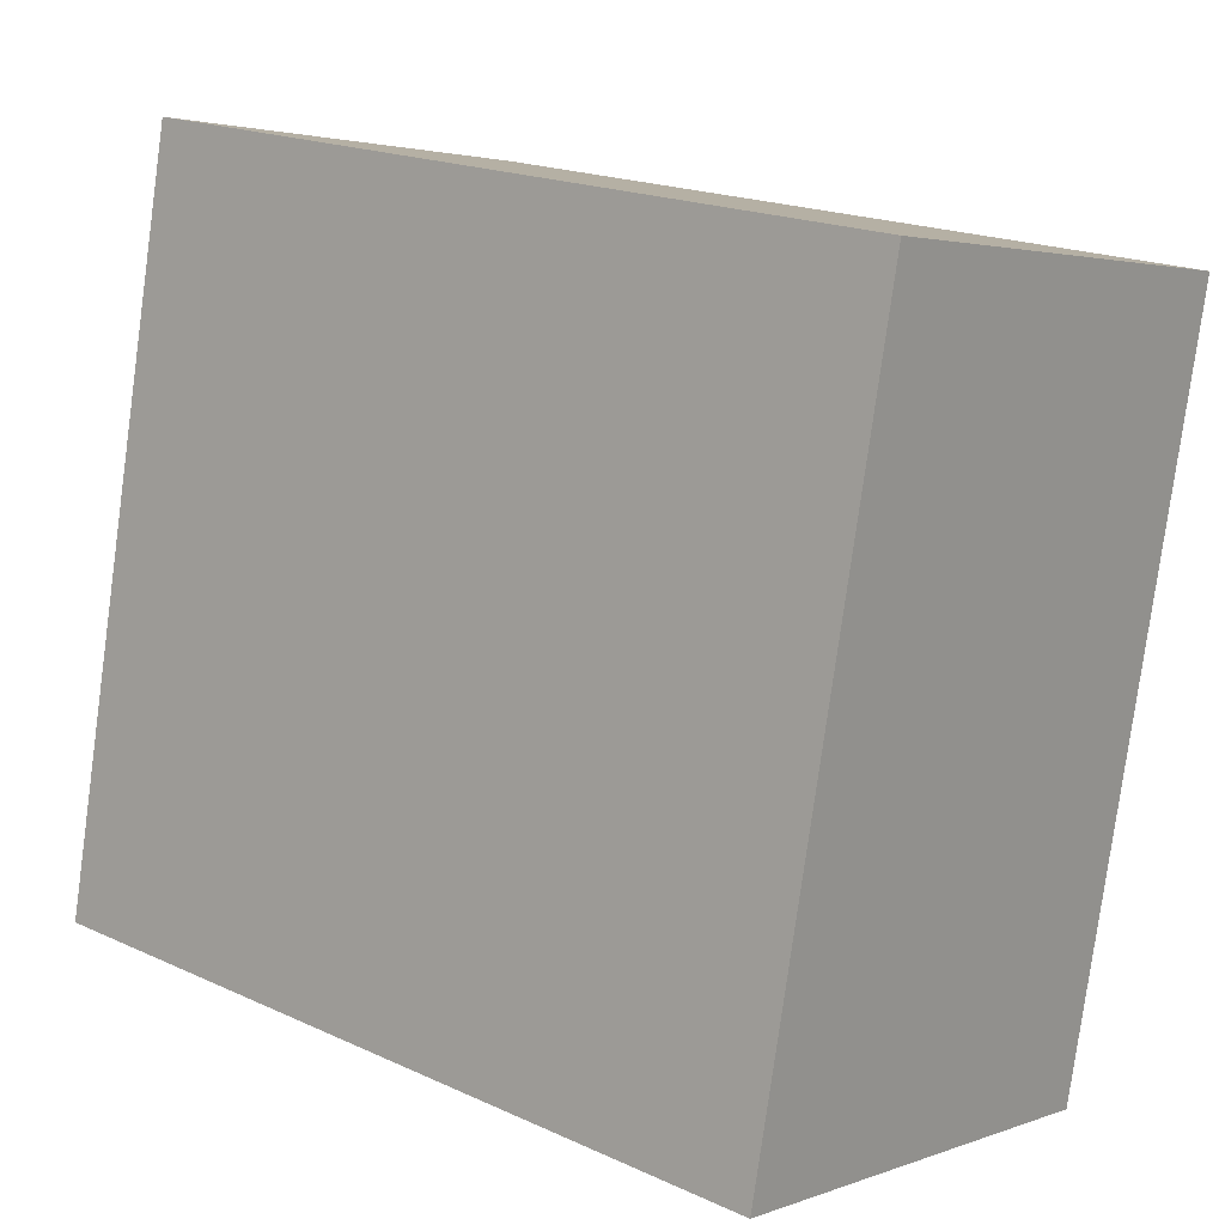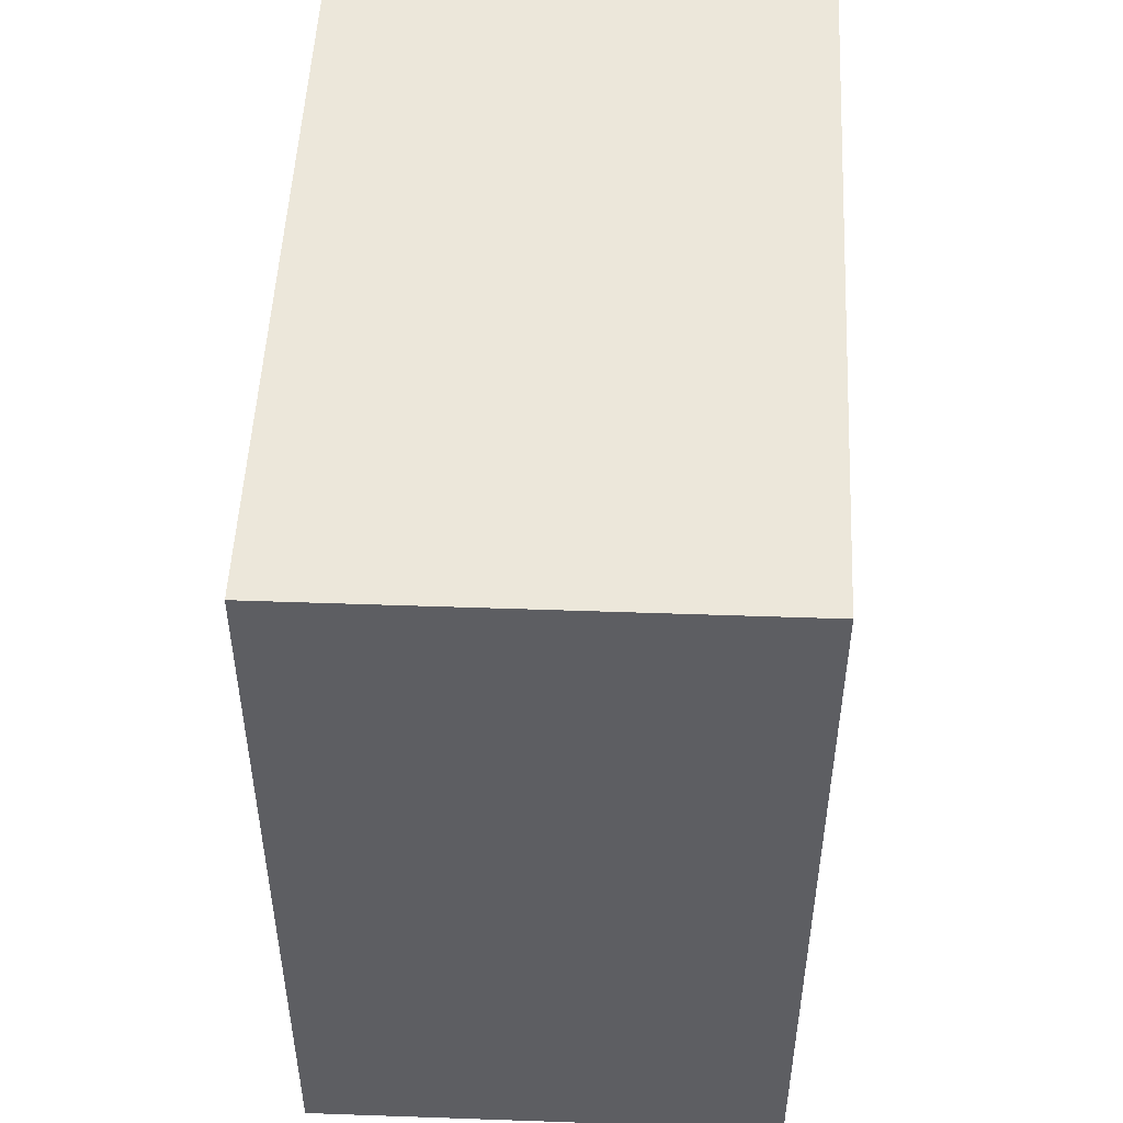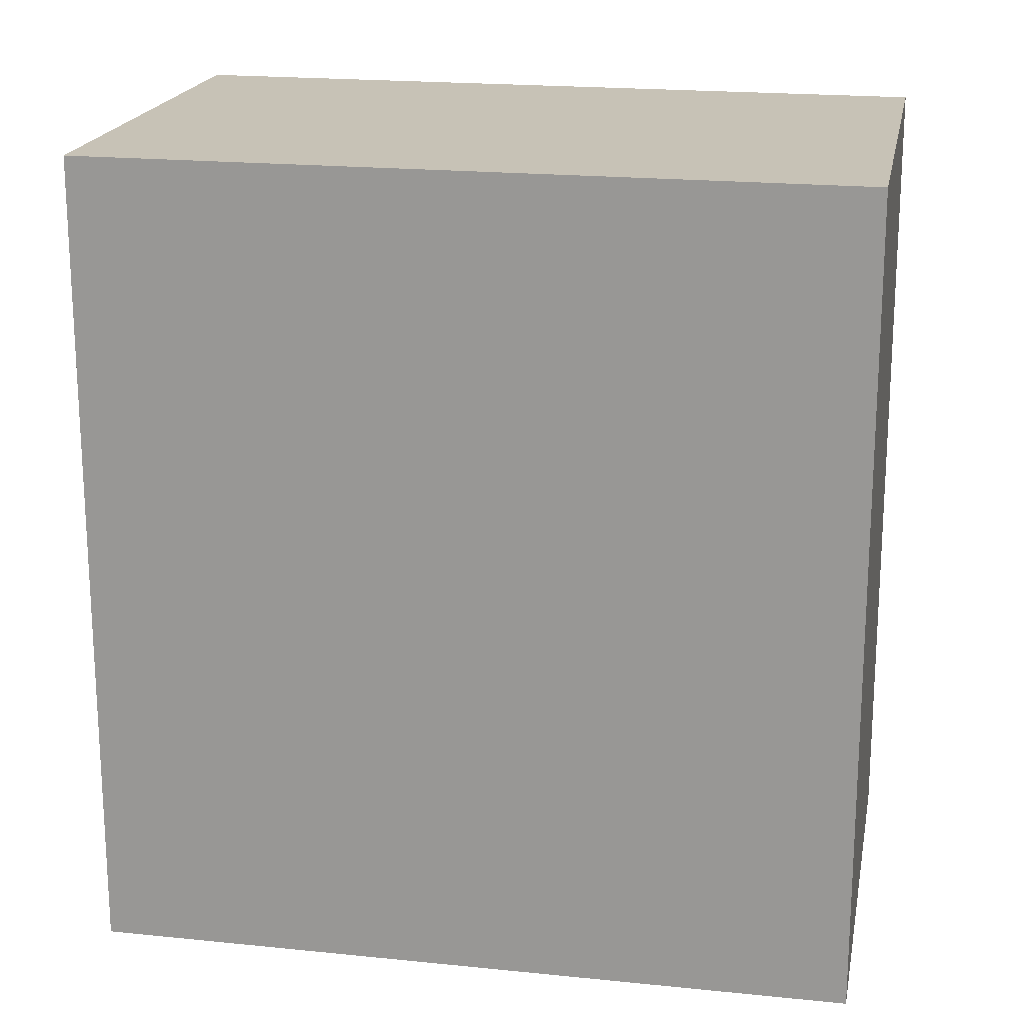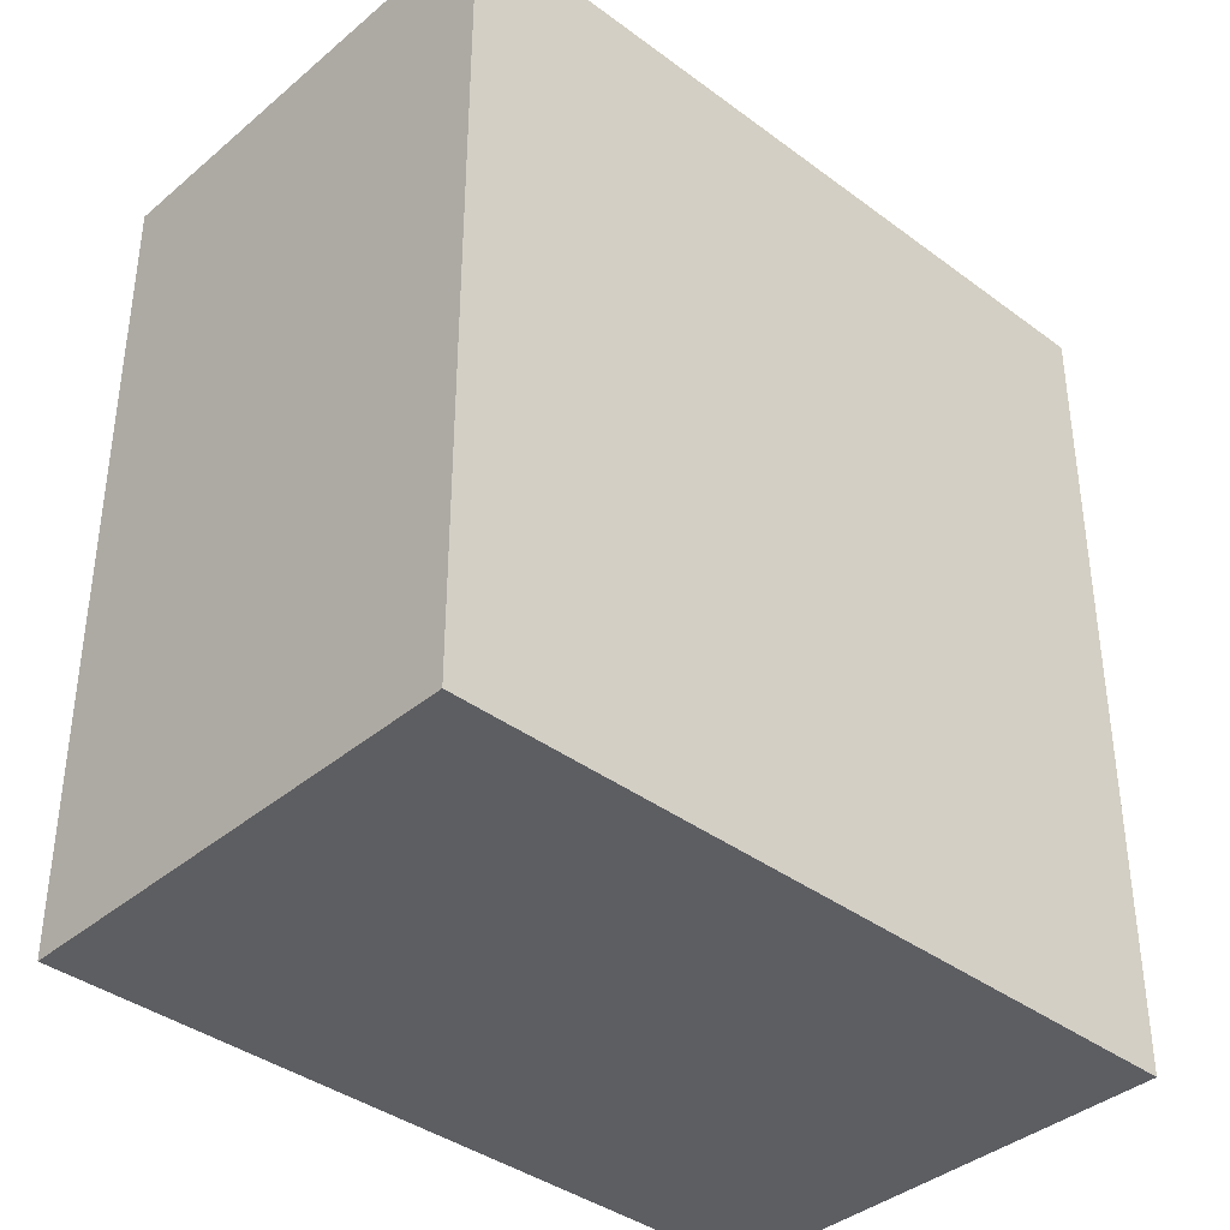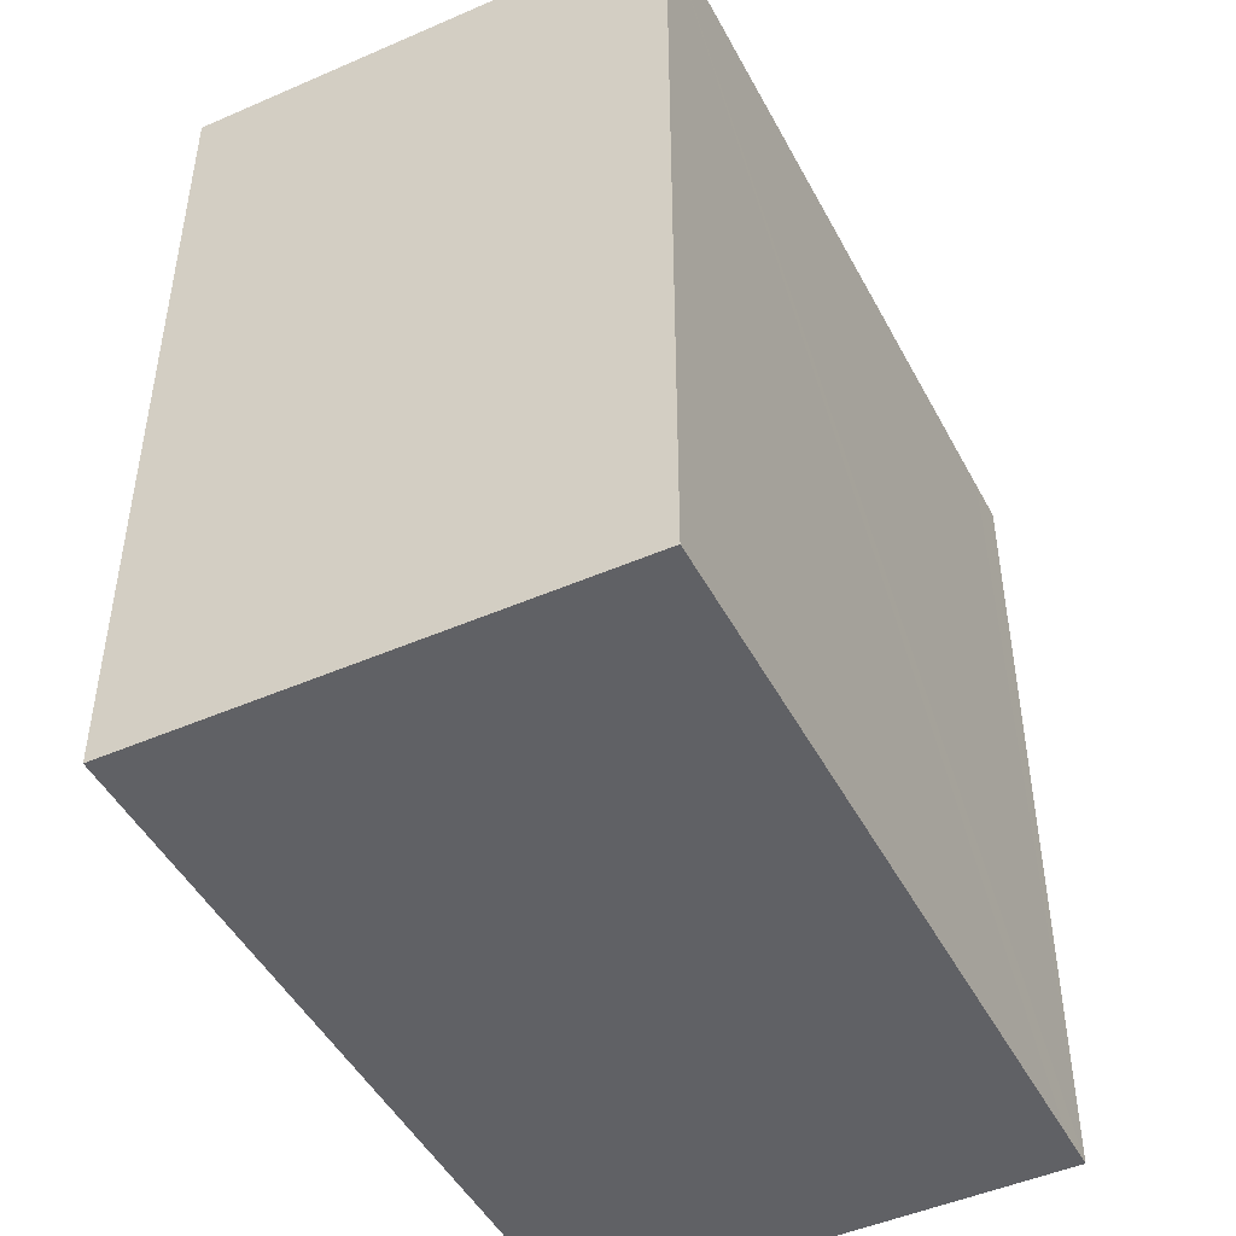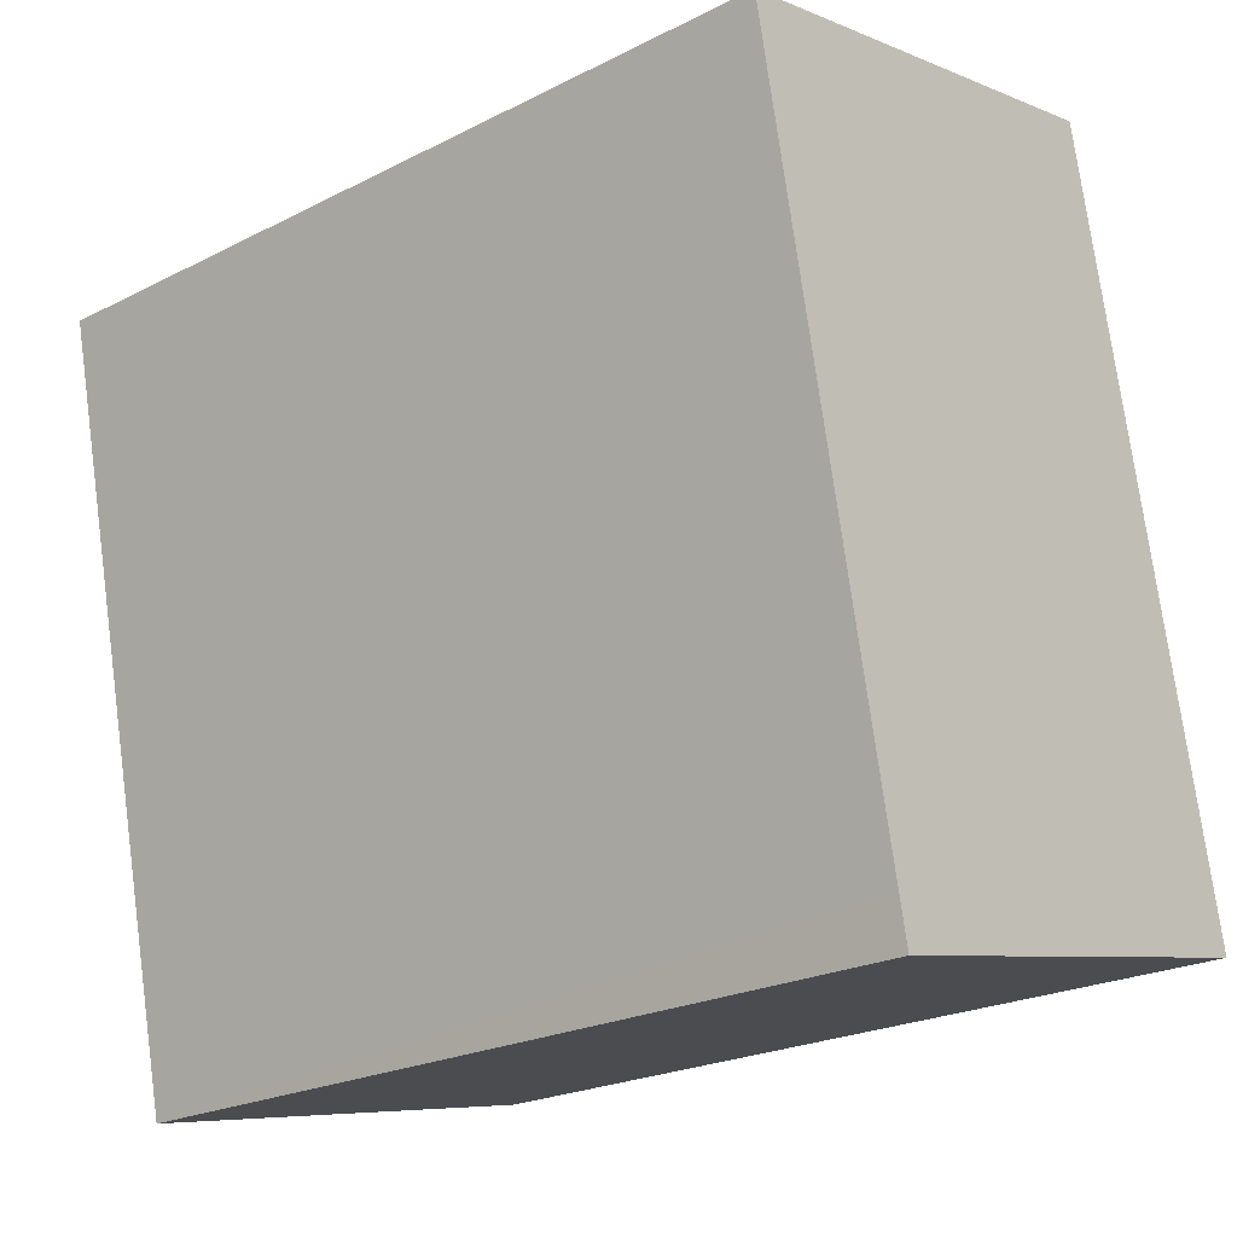
<metadata>
{"format":"obj","ext":"obj","renderer":"f3d","projection":"perspective","resolution":1024,"background":"white","views":[{"elev":19.1,"azim":-49.2,"up":"+Z"},{"elev":50.8,"azim":14.7,"up":"+Y"},{"elev":19.3,"azim":-67.0,"up":"+Y"},{"elev":-38.6,"azim":-121.2,"up":"+Y"},{"elev":-47.3,"azim":38.7,"up":"+Y"},{"elev":-22.8,"azim":130.9,"up":"+Z"}]}
</metadata>
<code>
v  0 8.048 4.928e-16
v  4.664 8.048 -0.541
v  4.573 8.048 -0.978
v  6.107 8.048 6.345
v  0.099 8.048 0.464
v  1.565 8.048 7.352
v  4.573 5.989e-17 -0.978
v  0 0 0
v  1.565 -4.502e-16 7.352
v  0.099 -2.841e-17 0.464
v  6.107 -3.885e-16 6.345
v  4.664 3.313e-17 -0.541
g defaultobject
f 1 2 3
f 2 1 4
f 4 1 5
f 4 5 6
f 7 1 3
f 1 7 8
f 8 5 1
f 5 8 6
f 6 8 9
f 9 8 10
f 9 4 6
f 4 9 11
f 2 7 3
f 7 2 4
f 7 4 12
f 12 4 11
f 10 11 9
f 11 10 8
f 11 8 12
f 12 8 7

</code>
